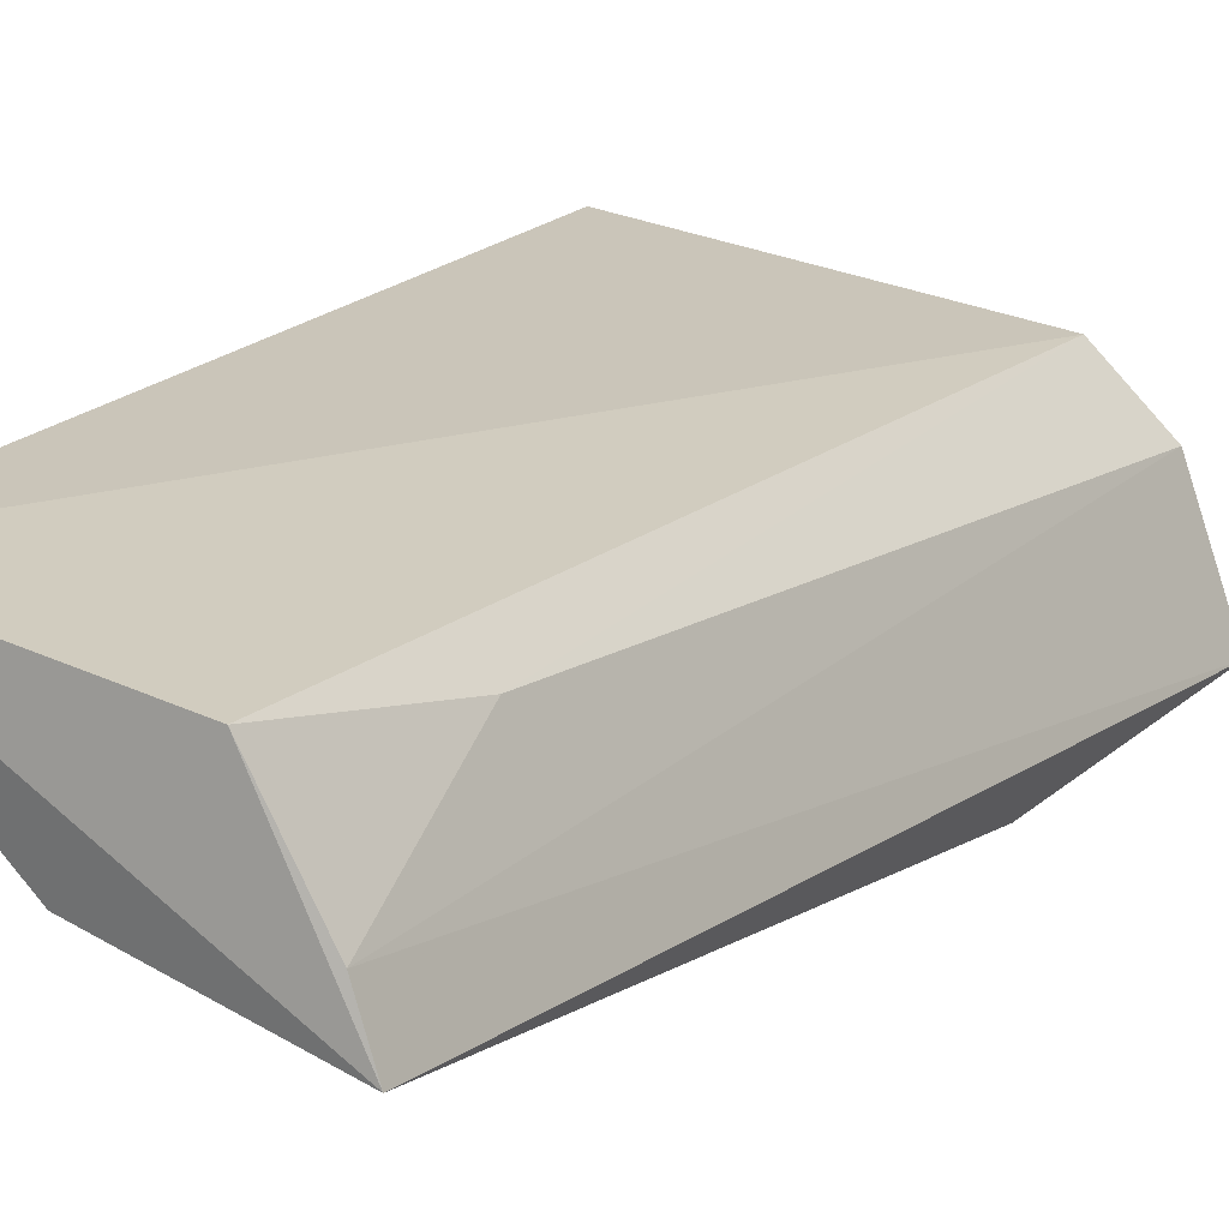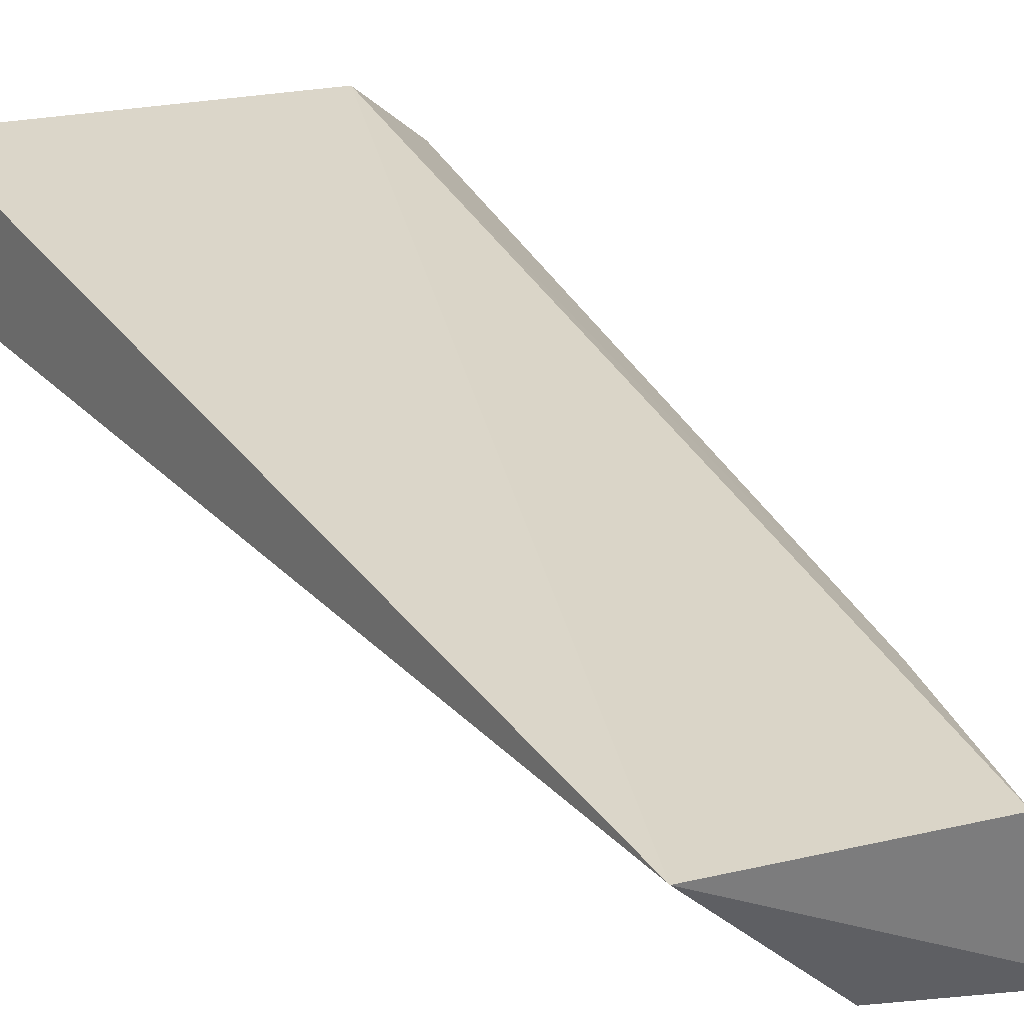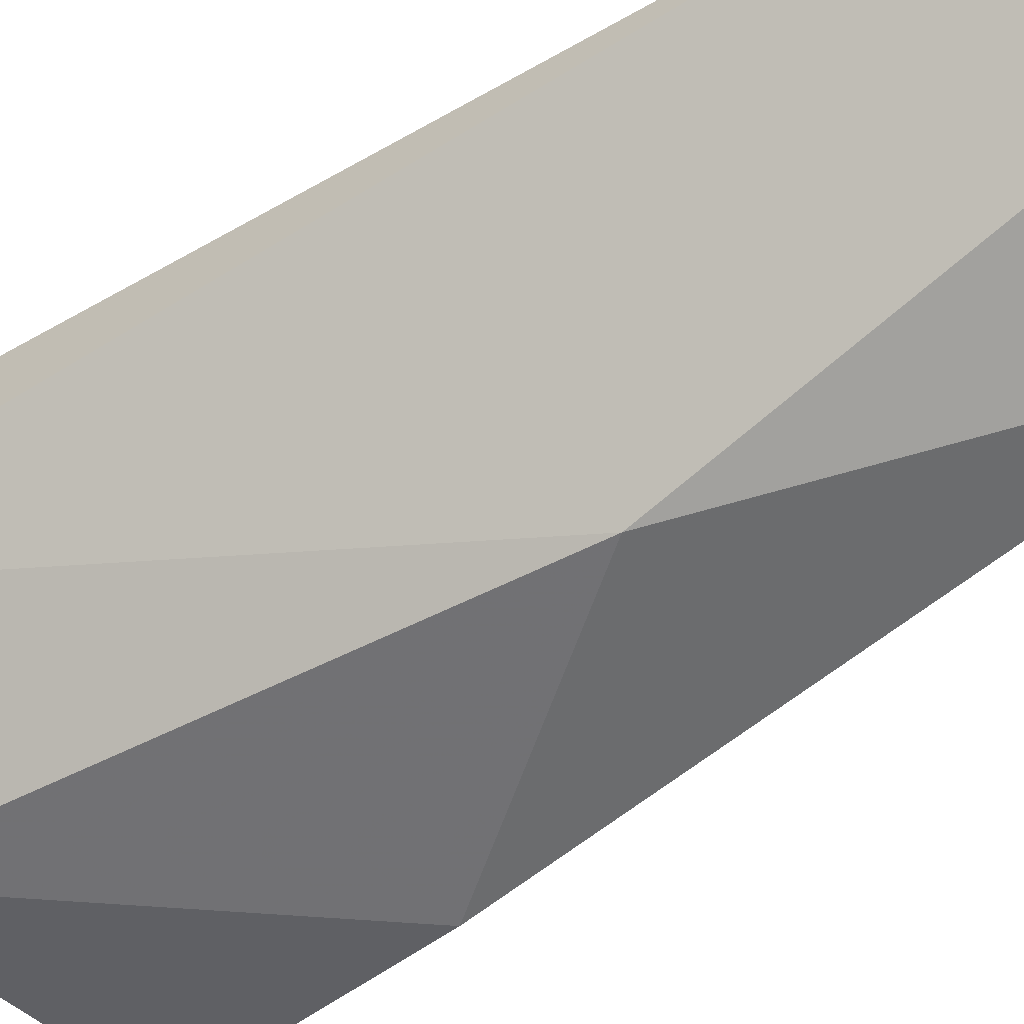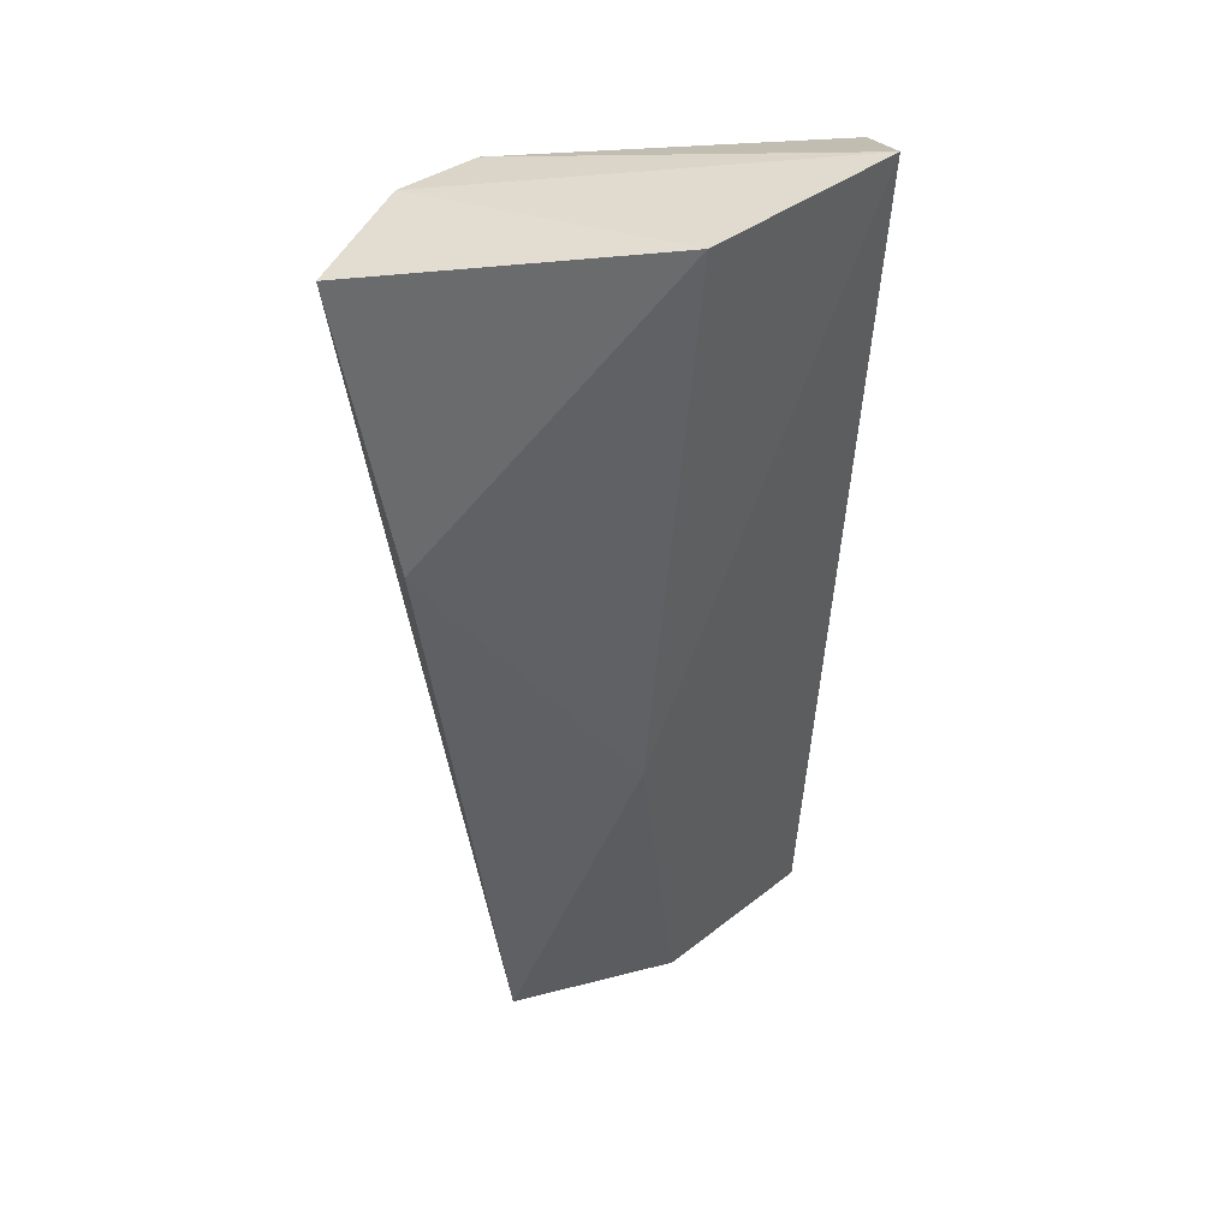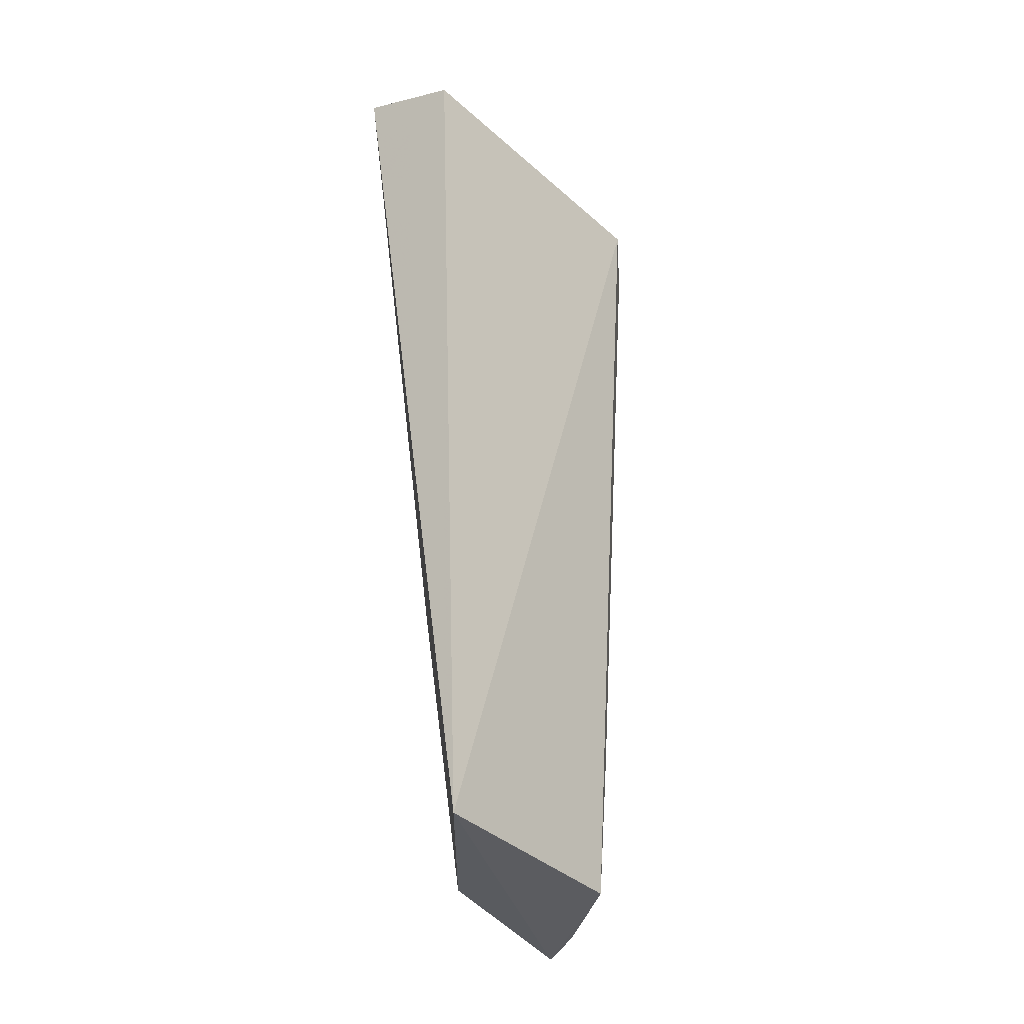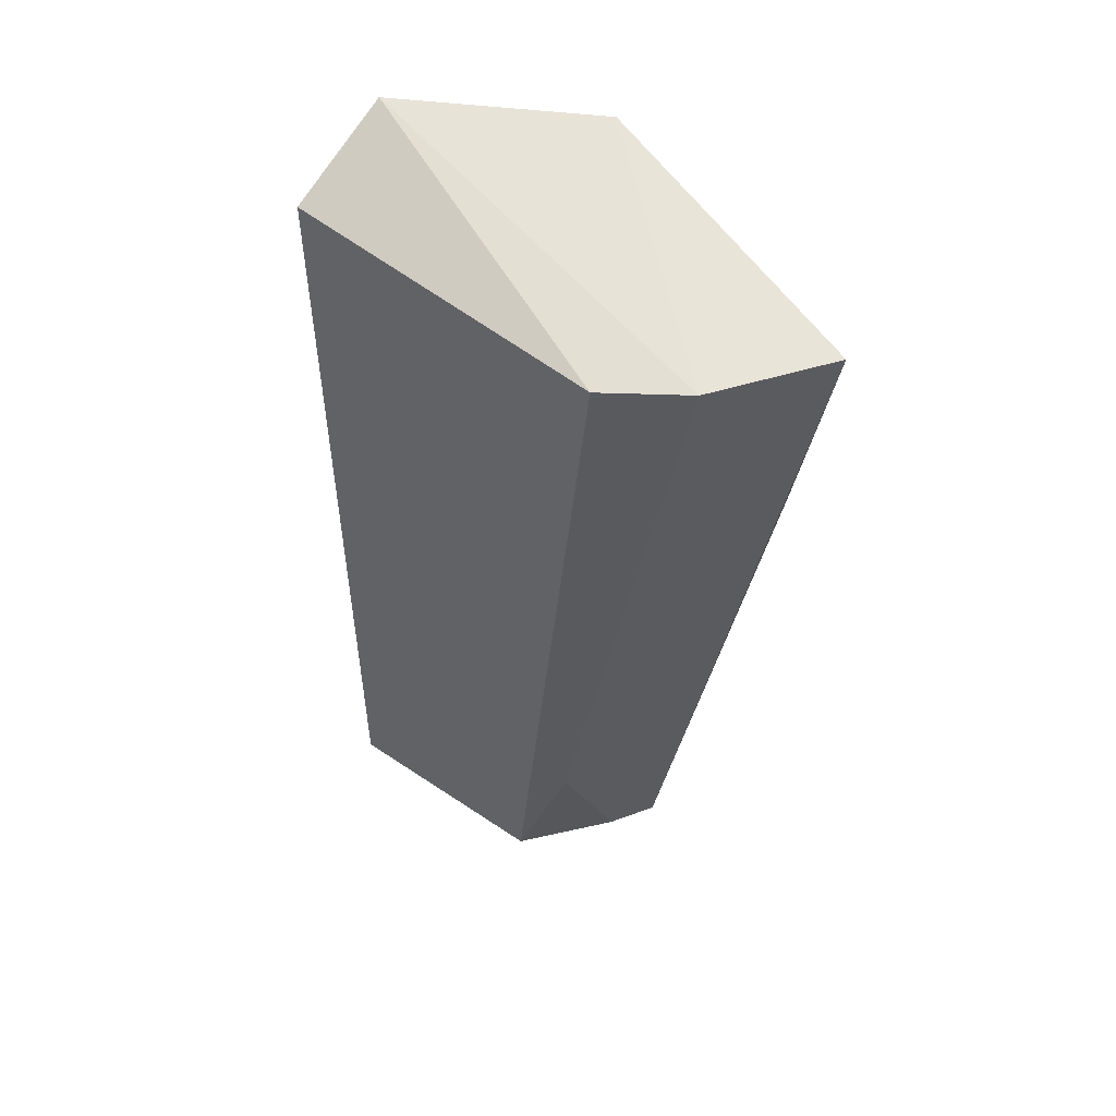
<metadata>
{"format":"obj","ext":"obj","renderer":"f3d","projection":"perspective","resolution":1024,"background":"white","views":[{"elev":16.9,"azim":-156.5,"up":"+Y"},{"elev":35.1,"azim":150.1,"up":"+Y"},{"elev":-49.7,"azim":123.1,"up":"+Y"},{"elev":39.7,"azim":2.6,"up":"+Z"},{"elev":-34.8,"azim":139.2,"up":"+Z"},{"elev":55.8,"azim":-131.4,"up":"+Z"}]}
</metadata>
<code>
v 0.05357 0.02997 0.07226
v 0.05215 0.03812 0.06886
v 0.02021 0.02043 0.06835
v 0.03435 0.03585 0.001854
v 0.05081 0.03959 0.001546
v 0.02827 0.03426 0.06898
v 0.03914 0.02107 0.02978
v 0.02368 0.02961 0.06916
v 0.04247 0.01929 0.07173
v 0.0292 0.02481 0.001631
v 0.03115 0.03349 0.01441
v 0.02426 0.01888 0.04806
v 0.04135 0.02855 0.002536
v 0.03048 0.02858 0.00185
f 5 2 1
f 6 5 4
f 6 2 5
f 6 1 2
f 7 5 1
f 8 1 6
f 9 7 1
f 9 8 3
f 9 1 8
f 10 4 5
f 11 8 6
f 11 6 4
f 12 9 3
f 12 7 9
f 12 10 7
f 12 3 10
f 13 10 5
f 13 5 7
f 13 7 10
f 14 11 4
f 14 4 10
f 14 10 3
f 14 3 8
f 14 8 11

</code>
